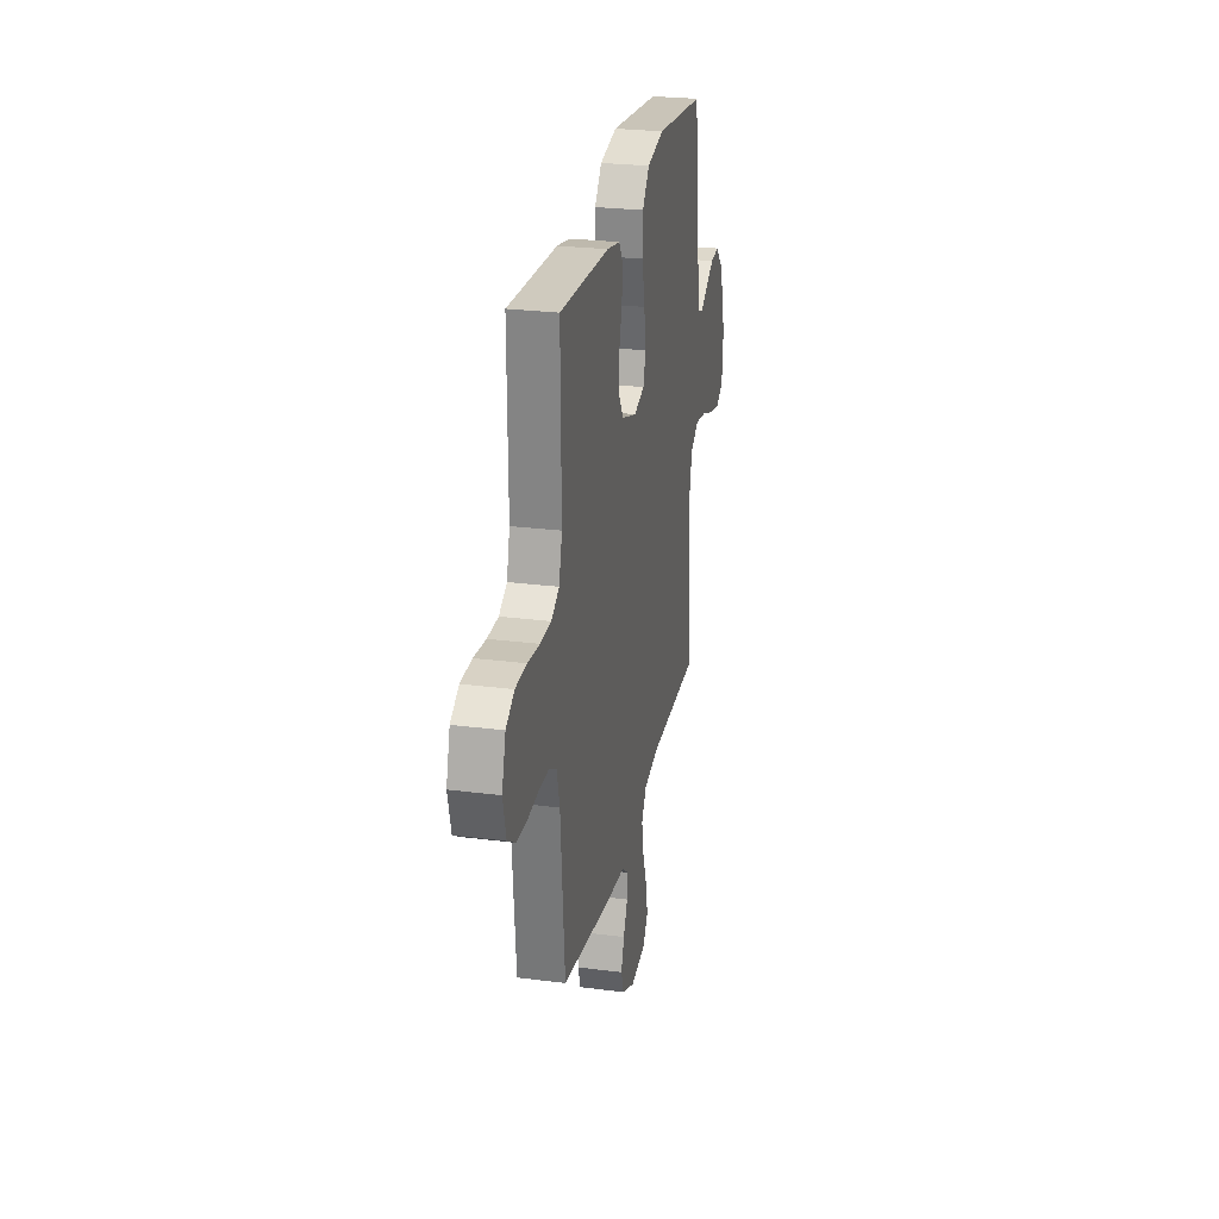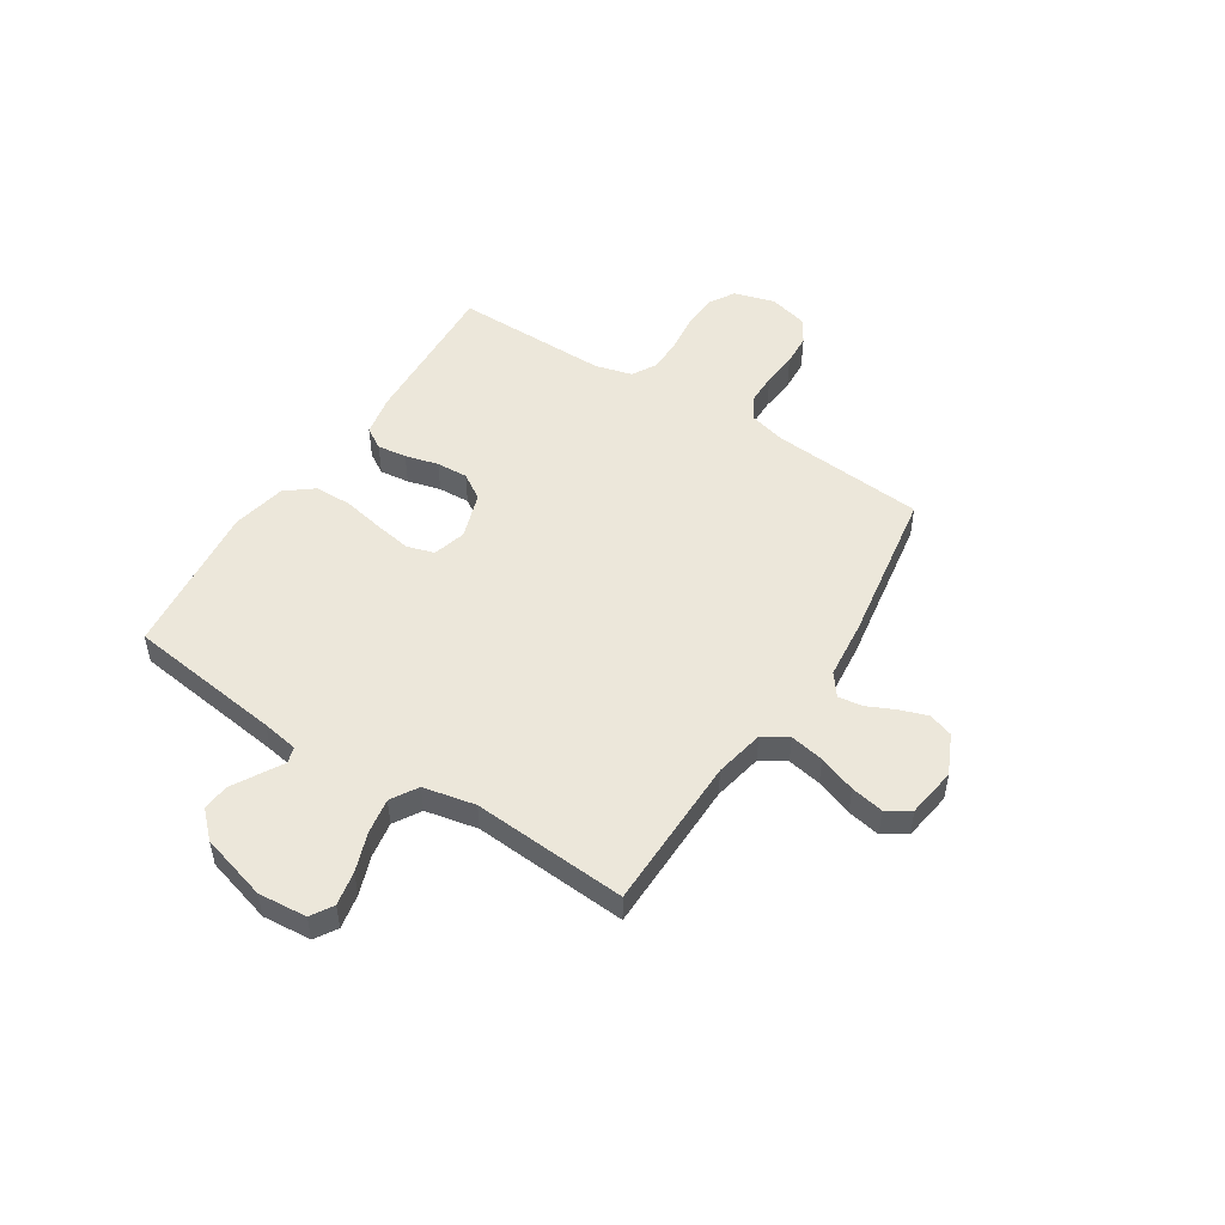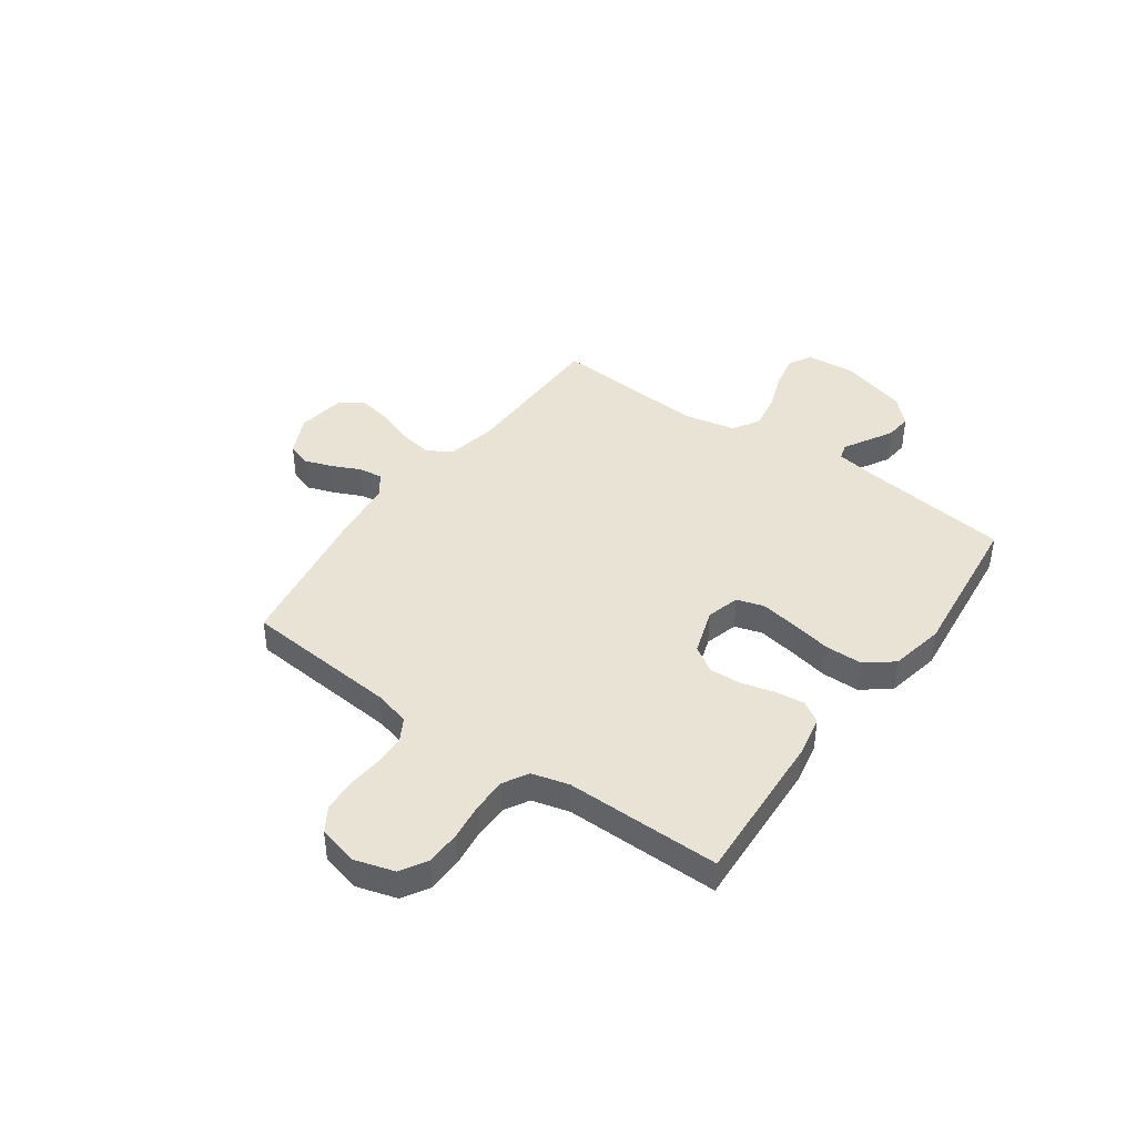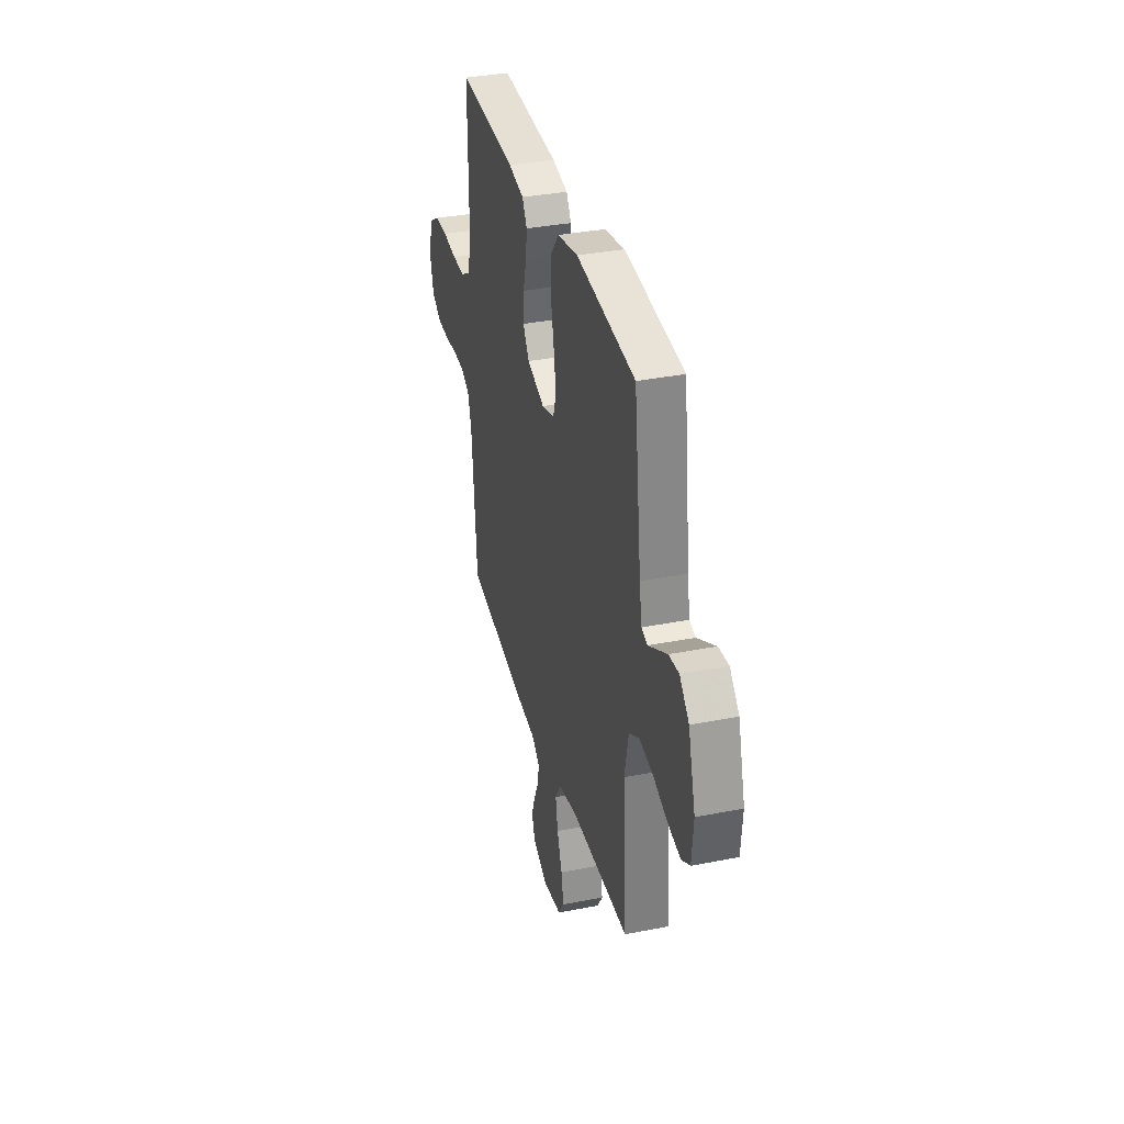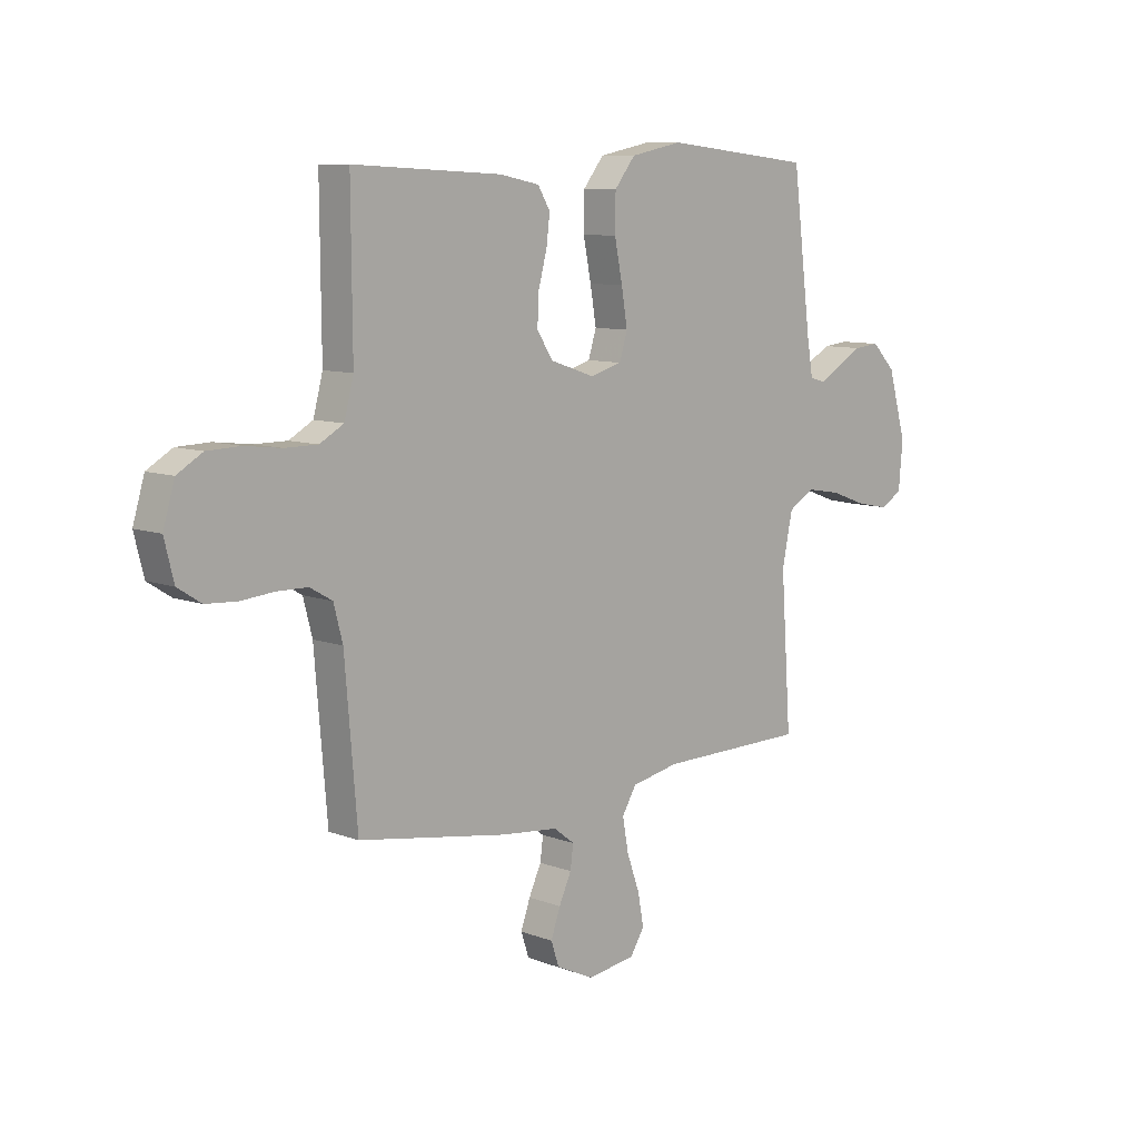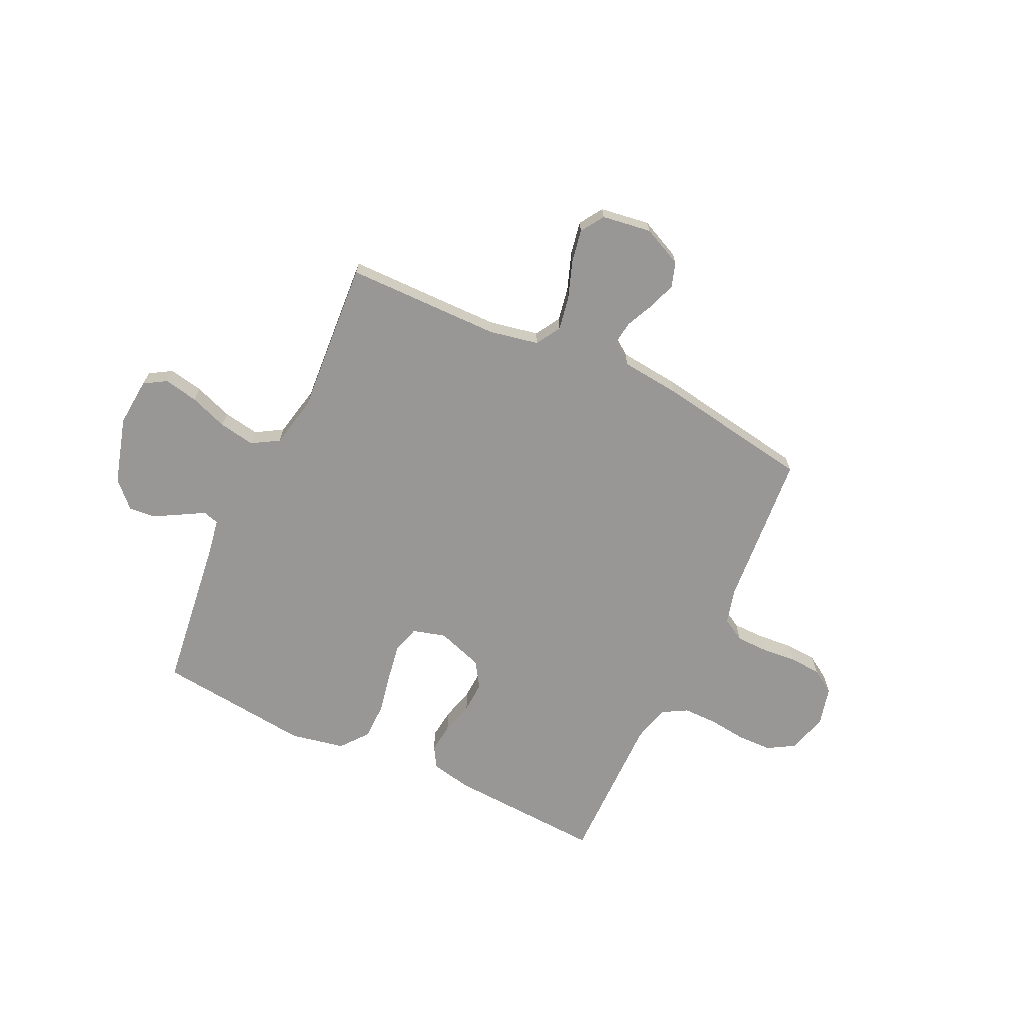
<metadata>
{"format":"obj","ext":"obj","renderer":"f3d","projection":"perspective","resolution":1024,"background":"white","views":[{"elev":26.1,"azim":-78.5,"up":"+Z"},{"elev":50.5,"azim":122.7,"up":"+Y"},{"elev":42.1,"azim":-54.5,"up":"+Y"},{"elev":35.0,"azim":75.2,"up":"+Z"},{"elev":9.2,"azim":-45.3,"up":"+Z"},{"elev":-68.3,"azim":154.7,"up":"+Y"}]}
</metadata>
<code>
v 0.5 0.07 -0.5
v 0.2 0.07 -0.503
v 0.104 0.07 -0.522
v 0.075 0.07 -0.57
v 0.087 0.07 -0.636
v 0.113 0.07 -0.708
v 0.125 0.07 -0.772
v 0.096 0.07 -0.817
v 0 0.07 -0.831
v -0.077 0.07 -0.795
v -0.093 0.07 -0.747
v -0.074 0.07 -0.693
v -0.049 0.07 -0.639
v -0.043 0.07 -0.593
v -0.085 0.07 -0.561
v -0.2 0.07 -0.549
v -0.5 0.07 -0.5
v -0.525 0.07 -0.2
v -0.543 0.07 -0.131
v -0.588 0.07 -0.105
v -0.649 0.07 -0.104
v -0.717 0.07 -0.11
v -0.779 0.07 -0.106
v -0.826 0.07 -0.076
v -0.845 0.07 0
v -0.822 0.07 0.078
v -0.771 0.07 0.108
v -0.704 0.07 0.11
v -0.631 0.07 0.101
v -0.565 0.07 0.101
v -0.517 0.07 0.128
v -0.498 0.07 0.2
v -0.5 0.07 0.5
v -0.2 0.07 0.484
v -0.12 0.07 0.468
v -0.095 0.07 0.427
v -0.102 0.07 0.37
v -0.119 0.07 0.306
v -0.122 0.07 0.245
v -0.09 0.07 0.195
v 0 0.07 0.165
v 0.064 0.07 0.183
v 0.08 0.07 0.235
v 0.068 0.07 0.307
v 0.052 0.07 0.386
v 0.053 0.07 0.459
v 0.095 0.07 0.512
v 0.2 0.07 0.533
v 0.5 0.07 0.5
v 0.538 0.07 0.2
v 0.55 0.07 0.129
v 0.581 0.07 0.12
v 0.625 0.07 0.145
v 0.676 0.07 0.174
v 0.728 0.07 0.179
v 0.776 0.07 0.13
v 0.813 0.07 0
v 0.805 0.07 -0.094
v 0.762 0.07 -0.12
v 0.696 0.07 -0.107
v 0.622 0.07 -0.08
v 0.552 0.07 -0.068
v 0.5 0.07 -0.099
v 0.479 0.07 -0.2
v 0.5 0 -0.5
v 0.2 0 -0.503
v 0.104 0 -0.522
v 0.075 0 -0.57
v 0.087 0 -0.636
v 0.113 0 -0.708
v 0.125 0 -0.772
v 0.096 0 -0.817
v 0 0 -0.831
v -0.077 0 -0.795
v -0.093 0 -0.747
v -0.074 0 -0.693
v -0.049 0 -0.639
v -0.043 0 -0.593
v -0.085 0 -0.561
v -0.2 0 -0.549
v -0.5 0 -0.5
v -0.525 0 -0.2
v -0.543 0 -0.131
v -0.588 0 -0.105
v -0.649 0 -0.104
v -0.717 0 -0.11
v -0.779 0 -0.106
v -0.826 0 -0.076
v -0.845 0 0
v -0.822 0 0.078
v -0.771 0 0.108
v -0.704 0 0.11
v -0.631 0 0.101
v -0.565 0 0.101
v -0.517 0 0.128
v -0.498 0 0.2
v -0.5 0 0.5
v -0.2 0 0.484
v -0.12 0 0.468
v -0.095 0 0.427
v -0.102 0 0.37
v -0.119 0 0.306
v -0.122 0 0.245
v -0.09 0 0.195
v 0 0 0.165
v 0.064 0 0.183
v 0.08 0 0.235
v 0.068 0 0.307
v 0.052 0 0.386
v 0.053 0 0.459
v 0.095 0 0.512
v 0.2 0 0.533
v 0.5 0 0.5
v 0.538 0 0.2
v 0.55 0 0.129
v 0.581 0 0.12
v 0.625 0 0.145
v 0.676 0 0.174
v 0.728 0 0.179
v 0.776 0 0.13
v 0.813 0 0
v 0.805 0 -0.094
v 0.762 0 -0.12
v 0.696 0 -0.107
v 0.622 0 -0.08
v 0.552 0 -0.068
v 0.5 0 -0.099
v 0.479 0 -0.2
f 59 60 61
f 58 59 61
f 57 58 61
f 56 57 61
f 55 56 61
f 54 55 61
f 53 54 61
f 52 53 61 62
f 51 52 62 63
f 48 49 50
f 47 48 50
f 46 47 50
f 45 46 50
f 44 45 50
f 50 51 63
f 44 50 63
f 43 44 63
f 36 37 38
f 35 36 38
f 34 35 38
f 33 34 38
f 32 33 38
f 31 32 38 39
f 30 31 39 40
f 27 28 29
f 26 27 29
f 25 26 29
f 24 25 29
f 23 24 29
f 22 23 29
f 21 22 29
f 20 21 29 30
f 30 40 41
f 20 30 41
f 19 20 41
f 15 16 17 18
f 19 41 42
f 18 19 42
f 15 18 42
f 14 15 42
f 11 12 13
f 10 11 13
f 9 10 13
f 8 9 13
f 7 8 13
f 6 7 13
f 5 6 13
f 64 1 2
f 64 2 3
f 63 64 3
f 43 63 3
f 42 43 3 4
f 14 42 4
f 4 5 13 14
f 125 124 123
f 125 123 122
f 125 122 121
f 125 121 120
f 125 120 119
f 125 119 118
f 125 118 117
f 126 125 117 116
f 127 126 116 115
f 114 113 112
f 114 112 111
f 114 111 110
f 114 110 109
f 114 109 108
f 127 115 114
f 127 114 108
f 127 108 107
f 102 101 100
f 102 100 99
f 102 99 98
f 102 98 97
f 102 97 96
f 103 102 96 95
f 104 103 95 94
f 93 92 91
f 93 91 90
f 93 90 89
f 93 89 88
f 93 88 87
f 93 87 86
f 93 86 85
f 94 93 85 84
f 105 104 94
f 105 94 84
f 105 84 83
f 82 81 80 79
f 106 105 83
f 106 83 82
f 106 82 79
f 106 79 78
f 77 76 75
f 77 75 74
f 77 74 73
f 77 73 72
f 77 72 71
f 77 71 70
f 77 70 69
f 66 65 128
f 67 66 128
f 67 128 127
f 67 127 107
f 68 67 107 106
f 68 106 78
f 78 77 69 68
f 1 65 66 2
f 2 66 67 3
f 3 67 68 4
f 4 68 69 5
f 5 69 70 6
f 6 70 71 7
f 7 71 72 8
f 8 72 73 9
f 9 73 74 10
f 10 74 75 11
f 11 75 76 12
f 12 76 77 13
f 13 77 78 14
f 14 78 79 15
f 15 79 80 16
f 16 80 81 17
f 17 81 82 18
f 18 82 83 19
f 19 83 84 20
f 20 84 85 21
f 21 85 86 22
f 22 86 87 23
f 23 87 88 24
f 24 88 89 25
f 25 89 90 26
f 26 90 91 27
f 27 91 92 28
f 28 92 93 29
f 29 93 94 30
f 30 94 95 31
f 31 95 96 32
f 32 96 97 33
f 33 97 98 34
f 34 98 99 35
f 35 99 100 36
f 36 100 101 37
f 37 101 102 38
f 38 102 103 39
f 39 103 104 40
f 40 104 105 41
f 41 105 106 42
f 42 106 107 43
f 43 107 108 44
f 44 108 109 45
f 45 109 110 46
f 46 110 111 47
f 47 111 112 48
f 48 112 113 49
f 49 113 114 50
f 50 114 115 51
f 51 115 116 52
f 52 116 117 53
f 53 117 118 54
f 54 118 119 55
f 55 119 120 56
f 56 120 121 57
f 57 121 122 58
f 58 122 123 59
f 59 123 124 60
f 60 124 125 61
f 61 125 126 62
f 62 126 127 63
f 63 127 128 64
f 64 128 65 1

</code>
